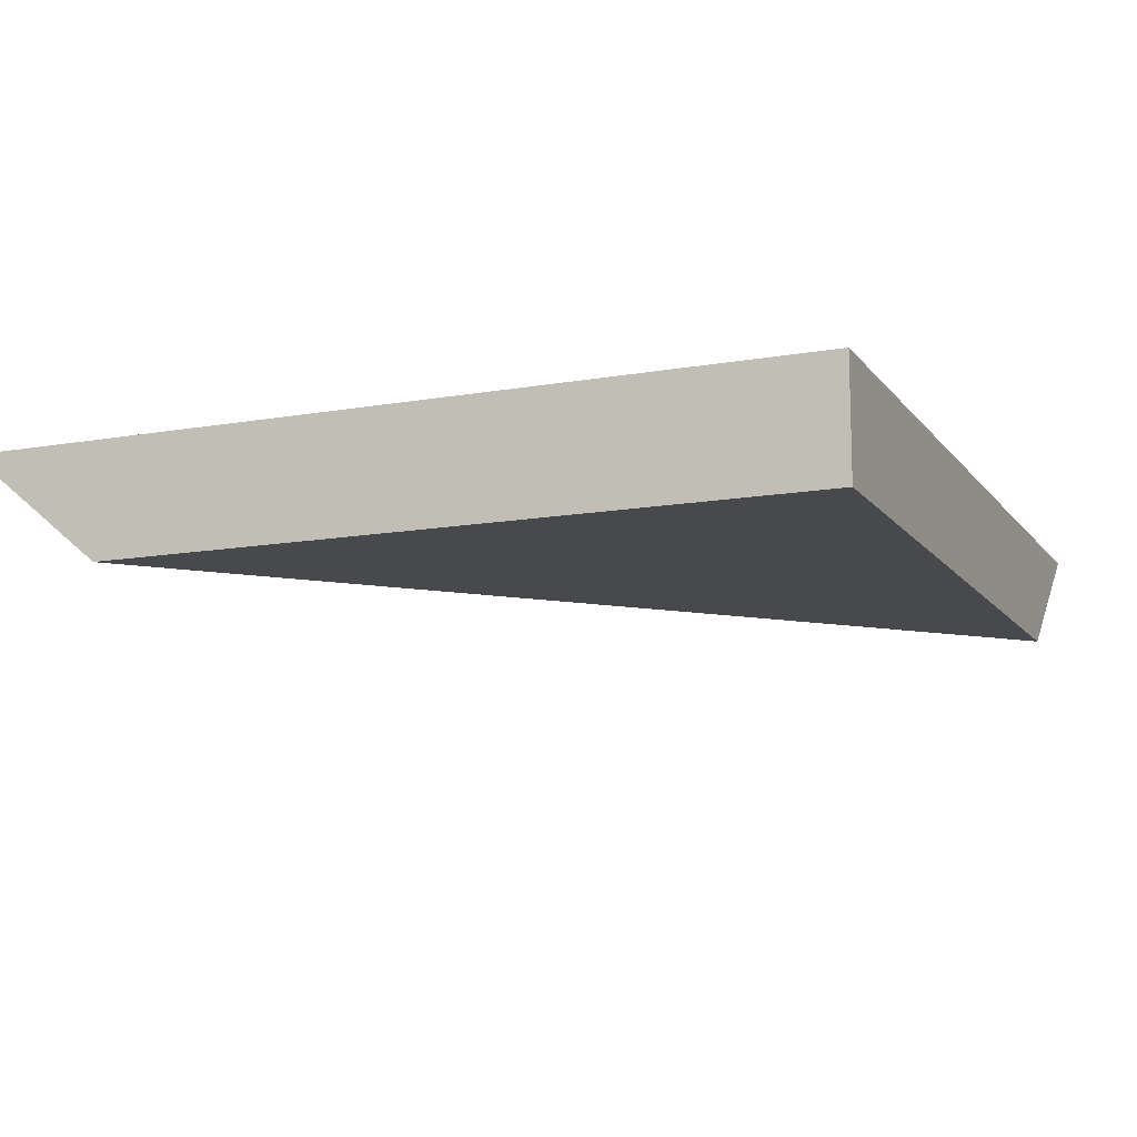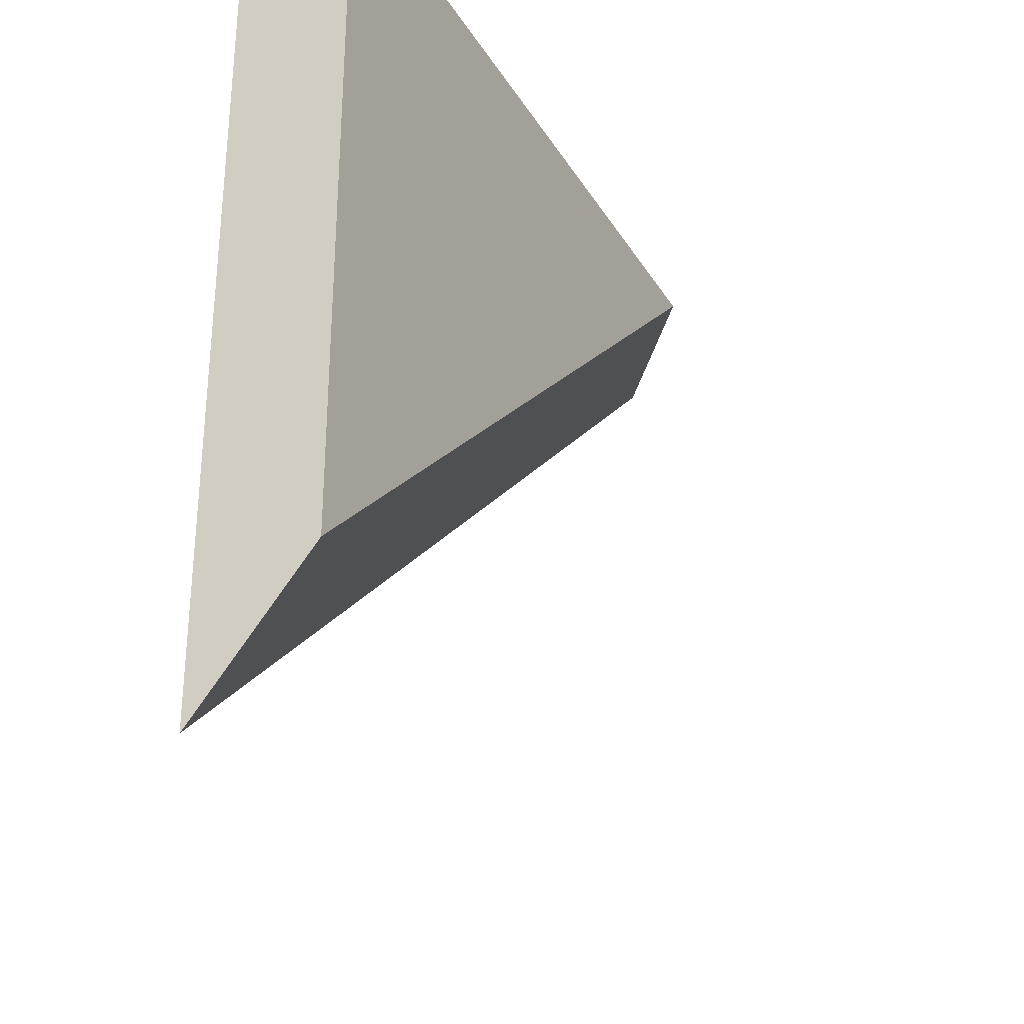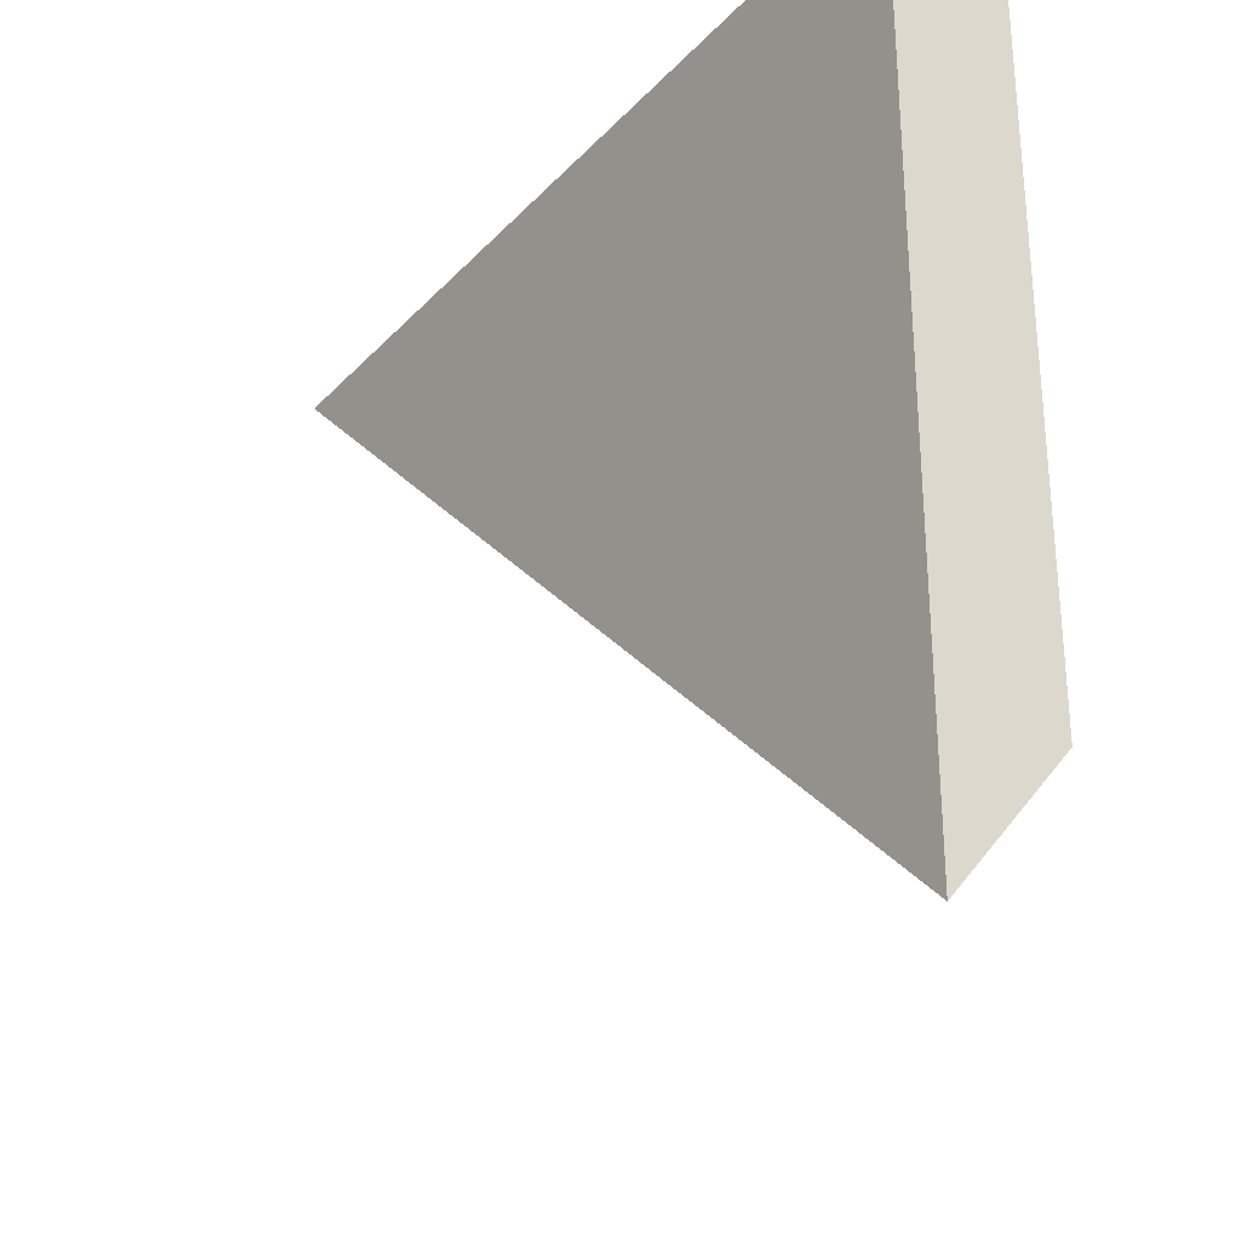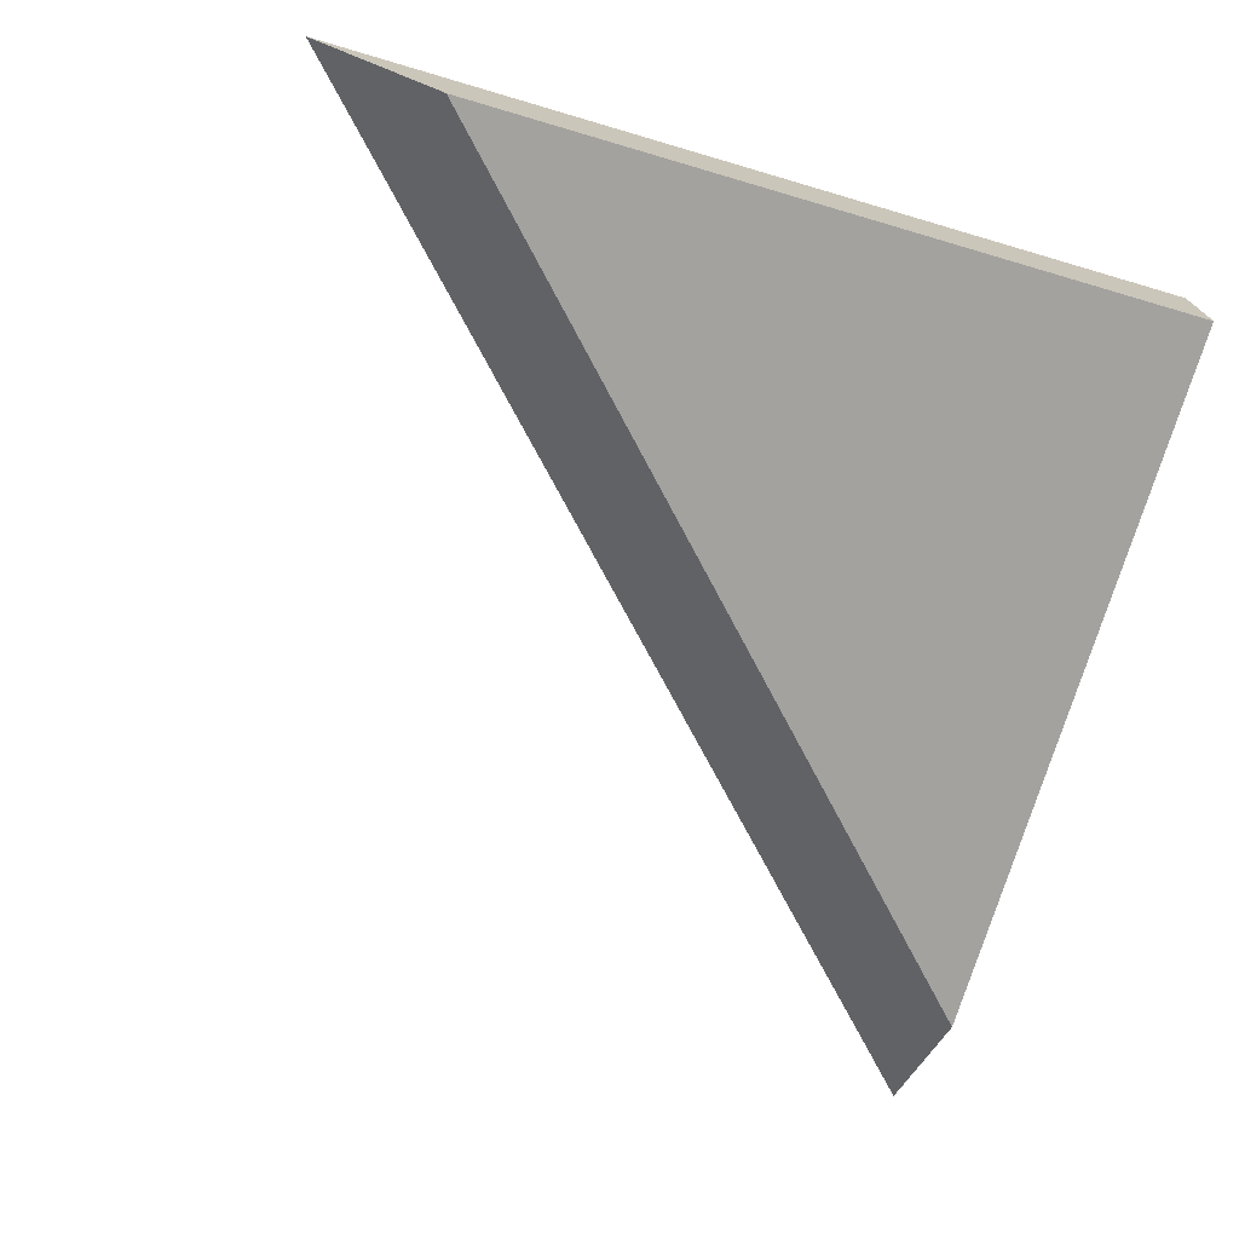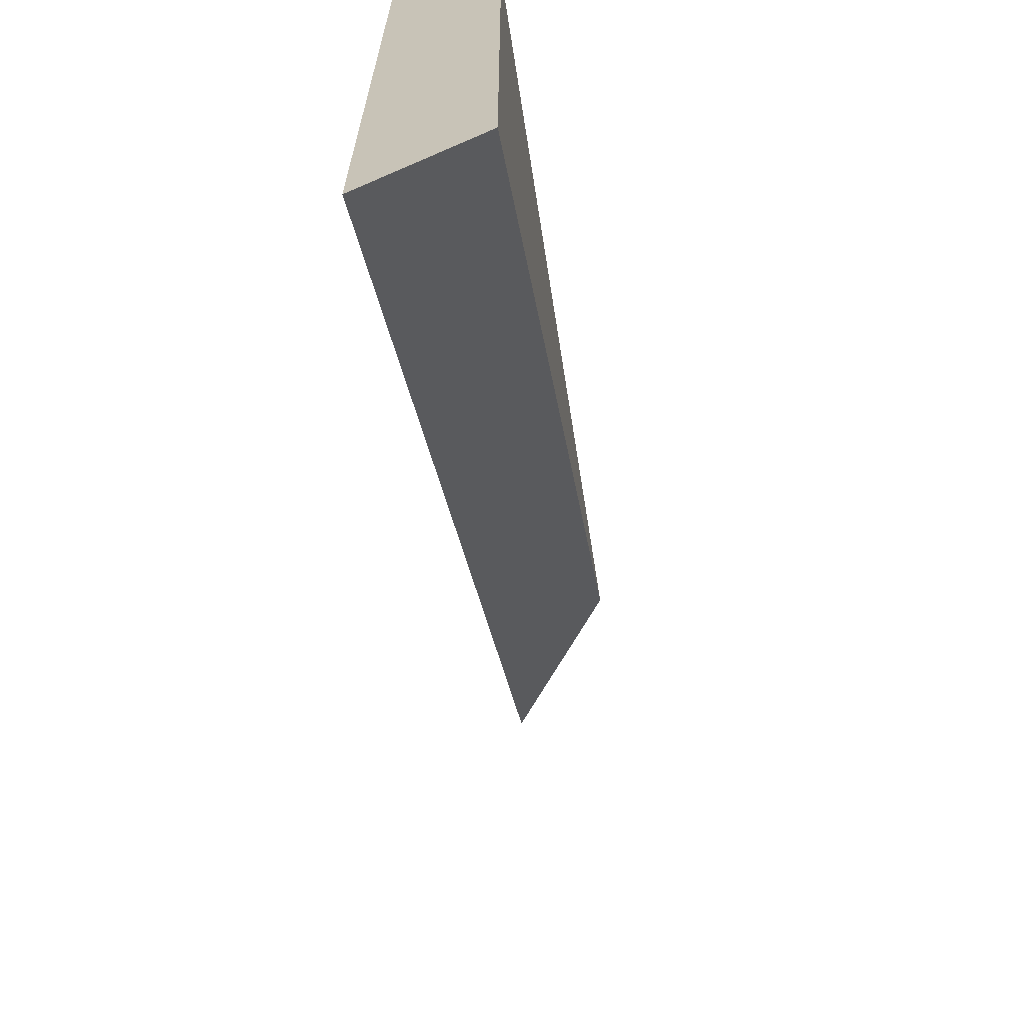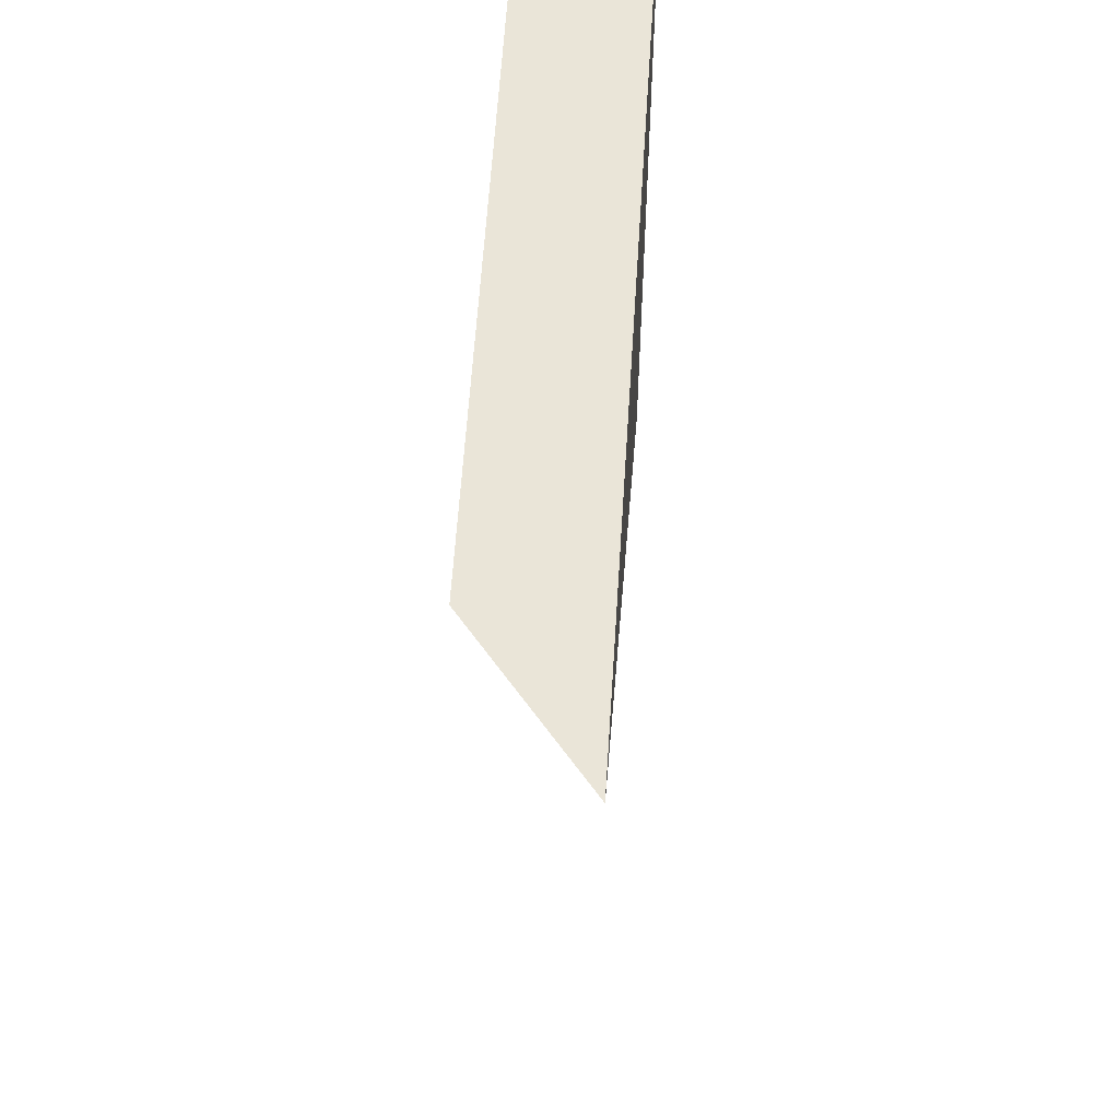
<metadata>
{"format":"obj","ext":"obj","renderer":"f3d","projection":"perspective","resolution":1024,"background":"white","views":[{"elev":-12.3,"azim":-67.3,"up":"+Y"},{"elev":-32.4,"azim":-63.3,"up":"+Z"},{"elev":-30.2,"azim":-124.4,"up":"+Z"},{"elev":-72.4,"azim":-106.4,"up":"+Y"},{"elev":-68.3,"azim":-81.0,"up":"+Z"},{"elev":59.4,"azim":93.6,"up":"+Z"}]}
</metadata>
<code>
g default
v -569.8 -81 772.8
v -707.1 -81 772.8
v -707.1 -81 649.8
v -707 -81 593.8
v -698.8 -81 593.8
v -698.8 -81 502.8
v -707 -81 502.8
v -707 -81 446.8
v -642.9 -81 446.8
v -642.9 -81 446.8
v -642.8 -81 446.8
v -642.8 -81 593.8
v -642.8 -81 649.8
v -569.8 -81 649.8
v -706.9 -81 272.7
v -194.8 -81 772.8
v -513.8 -81 772.8
v -513.8 -81 649.8
v -513.8 -81 593.8
v -707.1 0 772.8
v -93.74 0 772.8
v -706.8 0 174
g polySurface370_1
f 1 2 14
f 14 2 13
f 2 3 13
f 3 4 13
f 4 5 13
f 13 5 12
f 5 6 12
f 12 6 11
f 11 6 10
f 7 8 6
f 9 10 8
f 6 8 10
f 8 15 9
f 15 16 9
f 17 18 16
f 12 11 19
f 10 9 11
f 9 16 11
f 11 16 19
f 16 18 19
f 4 7 6 5
f 20 21 22
f 16 15 22 21
f 17 1 18
f 1 14 18
f 13 12 14
f 12 19 14
f 14 19 18
f 22 15 20
f 15 8 20
f 8 7 20
f 7 4 20
f 4 3 20
f 3 2 20
f 21 20 16
f 16 20 17
f 17 20 1
f 2 1 20

</code>
